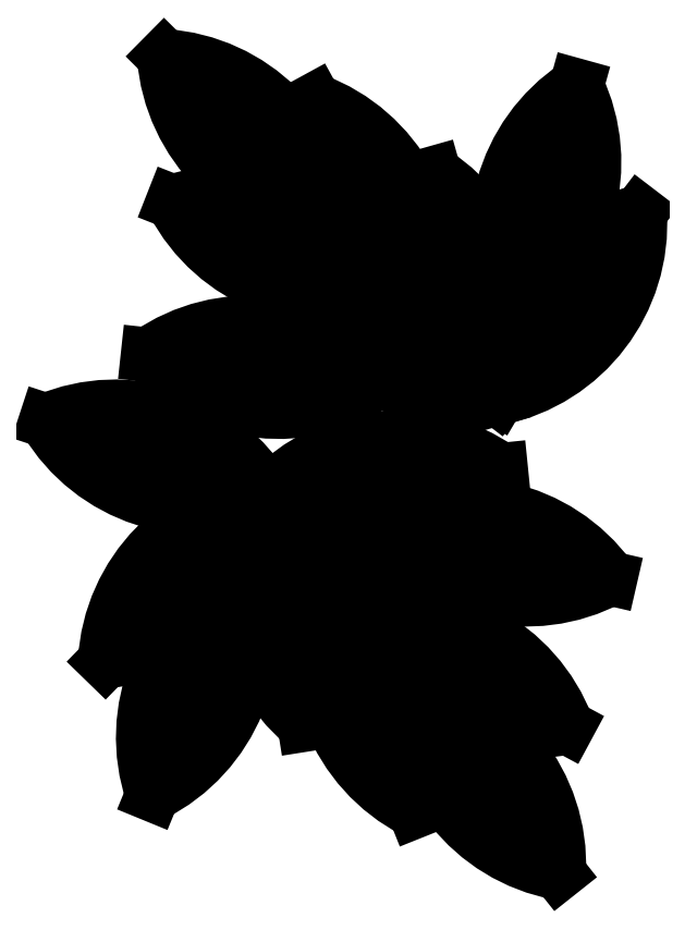
<metadata>
{"format":"dxf","ext":"dxf","renderer":"ezdxf+matplotlib","layout":"modelspace","background":"white","min_lineweight":24,"dpi":150}
</metadata>
<code>
0
SECTION
2
ENTITIES
0
LINE
8
0
10
0.2239
20
-0.2322
30
0
11
0.06052
21
-0.1442
31
0
0
ARC
8
0
10
0.09158
20
-0.2822
30
0
40
0.1414
50
20.69
51
102.7
0
ARC
8
0
10
0.1928
20
-0.09424
30
0
40
0.1414
50
200.7
51
282.7
0
LINE
8
0
10
0.2172
20
-0.3479
30
0
11
0.1018
21
-0.2025
31
0
0
ARC
8
0
10
0.07588
20
-0.3415
30
0
40
0.1414
50
357.4
51
79.43
0
ARC
8
0
10
0.2431
20
-0.2088
30
0
40
0.1414
50
177.4
51
259.4
0
LINE
8
0
10
0.01547
20
-0.2302
30
0
11
-0.01338
21
-0.0469
31
0
0
ARC
8
0
10
-0.1044
20
-0.1551
30
0
40
0.1414
50
327.9
51
49.95
0
ARC
8
0
10
0.1065
20
-0.122
30
0
40
0.1414
50
147.9
51
229.9
0
LINE
8
0
10
0.1031
20
-0.2989
30
0
11
0.03413
21
-0.1266
31
0
0
ARC
8
0
10
-0.03048
20
-0.2524
30
0
40
0.1414
50
340.8
51
62.81
0
ARC
8
0
10
0.1677
20
-0.1731
30
0
40
0.1414
50
160.8
51
242.8
0
LINE
8
0
10
-0.1428
20
-0.1799
30
0
11
-0.01338
21
-0.0469
31
0
0
ARC
8
0
10
-0.1546
20
-0.03895
30
0
40
0.1414
50
274.8
51
356.8
0
ARC
8
0
10
-0.00162
20
-0.1878
30
0
40
0.1414
50
94.77
51
176.8
0
LINE
8
0
10
-0.1051
20
-0.2857
30
0
11
-0.03472
21
-0.114
31
0
0
ARC
8
0
10
-0.1687
20
-0.1594
30
0
40
0.1414
50
296.7
51
18.7
0
ARC
8
0
10
0.02882
20
-0.2403
30
0
40
0.1414
50
116.7
51
198.7
0
LINE
8
0
10
-0.1897
20
0.01094
30
0
11
-0.01338
21
-0.0469
31
0
0
ARC
8
0
10
-0.06828
20
0.08343
30
0
40
0.1414
50
210.8
51
292.8
0
ARC
8
0
10
-0.1348
20
-0.1194
30
0
40
0.1414
50
30.84
51
112.8
0
LINE
8
0
10
0.1712
20
-0.02827
30
0
11
-0.01338
21
-0.0469
31
0
0
ARC
8
0
10
0.08964
20
-0.1438
30
0
40
0.1414
50
54.76
51
136.8
0
ARC
8
0
10
0.06821
20
0.0686
30
0
40
0.1414
50
234.8
51
316.8
0
LINE
8
0
10
0.1341
20
-0.1595
30
0
11
-0.01338
21
-0.0469
31
0
0
ARC
8
0
10
-0.004428
20
-0.188
30
0
40
0.1414
50
11.63
51
93.63
0
ARC
8
0
10
0.1251
20
-0.0184
30
0
40
0.1414
50
191.6
51
273.6
0
LINE
8
0
10
0.258
20
-0.1142
30
0
11
0.07717
21
-0.07253
31
0
0
ARC
8
0
10
0.1436
20
-0.1974
30
0
40
0.1414
50
36.03
51
118
0
ARC
8
0
10
0.1915
20
0.01065
30
0
40
0.1414
50
216
51
298
0
LINE
8
0
10
-0.08893
20
0.1846
30
0
11
0.08374
21
0.1166
31
0
0
ARC
8
0
10
0.0365
20
0.2499
30
0
40
0.1414
50
207.5
51
289.5
0
ARC
8
0
10
-0.04168
20
0.05127
30
0
40
0.1414
50
27.51
51
109.5
0
LINE
8
0
10
-0.09599
20
0.3002
30
0
11
0.03581
21
0.1696
31
0
0
ARC
8
0
10
0.04504
20
0.3107
30
0
40
0.1414
50
184.3
51
266.3
0
ARC
8
0
10
-0.1052
20
0.1591
30
0
40
0.1414
50
4.256
51
86.26
0
LINE
8
0
10
0.1183
20
0.2074
30
0
11
0.1687
21
0.02878
31
0
0
ARC
8
0
10
0.2462
20
0.1471
30
0
40
0.1414
50
154.8
51
236.8
0
ARC
8
0
10
0.04076
20
0.08906
30
0
40
0.1414
50
334.8
51
56.77
0
LINE
8
0
10
0.02309
20
0.2652
30
0
11
0.112
21
0.1023
31
0
0
ARC
8
0
10
0.1612
20
0.2349
30
0
40
0.1414
50
167.6
51
249.6
0
ARC
8
0
10
-0.02611
20
0.1326
30
0
40
0.1414
50
347.6
51
69.64
0
LINE
8
0
10
0.2814
20
0.1762
30
0
11
0.1687
21
0.02878
31
0
0
ARC
8
0
10
0.3098
20
0.03767
30
0
40
0.1414
50
101.6
51
183.6
0
ARC
8
0
10
0.1403
20
0.1673
30
0
40
0.1414
50
281.6
51
3.602
0
LINE
8
0
10
0.2314
20
0.2768
30
0
11
0.1819
21
0.09795
31
0
0
ARC
8
0
10
0.3095
20
0.1589
30
0
40
0.1414
50
123.5
51
205.5
0
ARC
8
0
10
0.1038
20
0.2158
30
0
40
0.1414
50
303.5
51
25.53
0
LINE
8
0
10
0.008873
20
0.1231
30
0
11
0.1687
21
0.02878
31
0
0
ARC
8
0
10
0.143
20
0.1679
30
0
40
0.1414
50
198.5
51
280.5
0
ARC
8
0
10
0.03454
20
-0.01599
30
0
40
0.1414
50
18.46
51
100.5
0
LINE
8
0
10
-0.1088
20
0.06331
30
0
11
0.07573
21
0.04347
31
0
0
ARC
8
0
10
-0.005102
20
0.1595
30
0
40
0.1414
50
222.9
51
304.9
0
ARC
8
0
10
-0.02793
20
-0.05273
30
0
40
0.1414
50
42.86
51
124.9
0
ENDSEC
0
EOF

</code>
